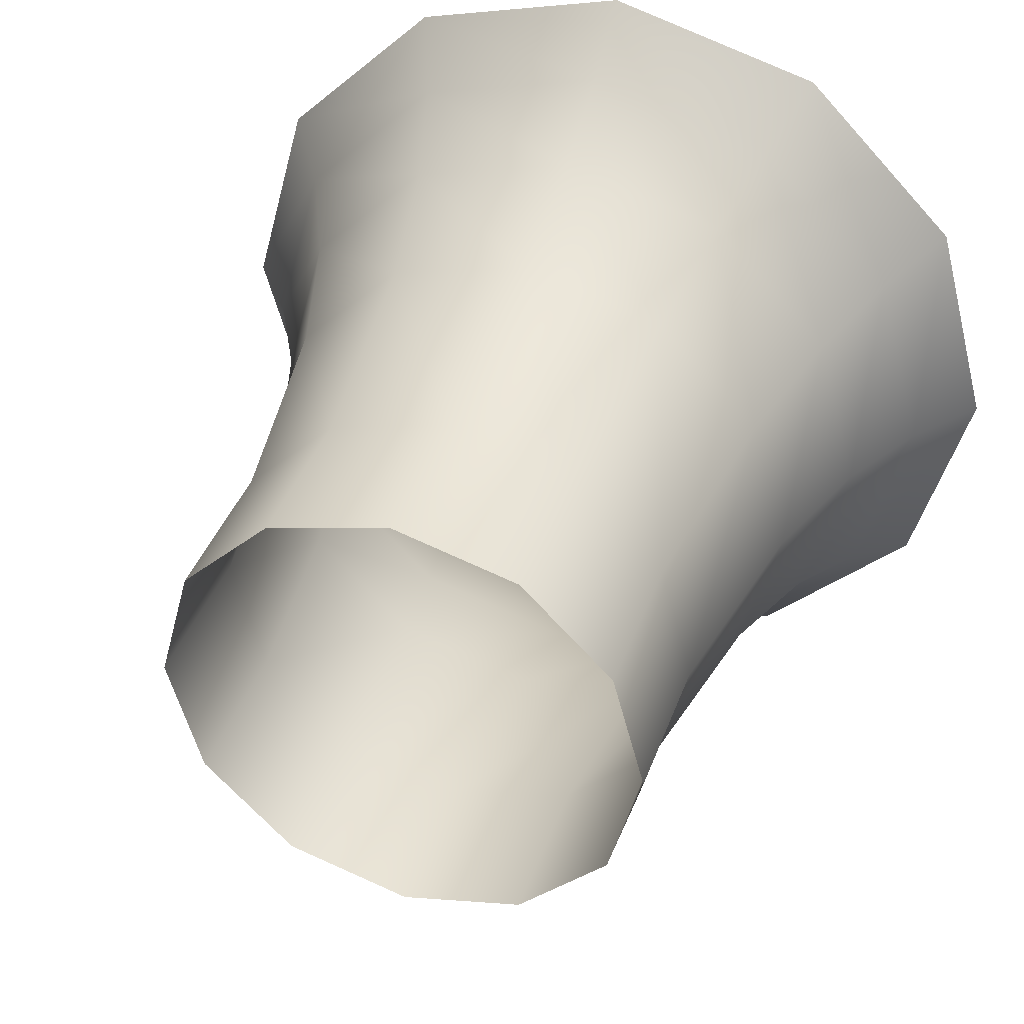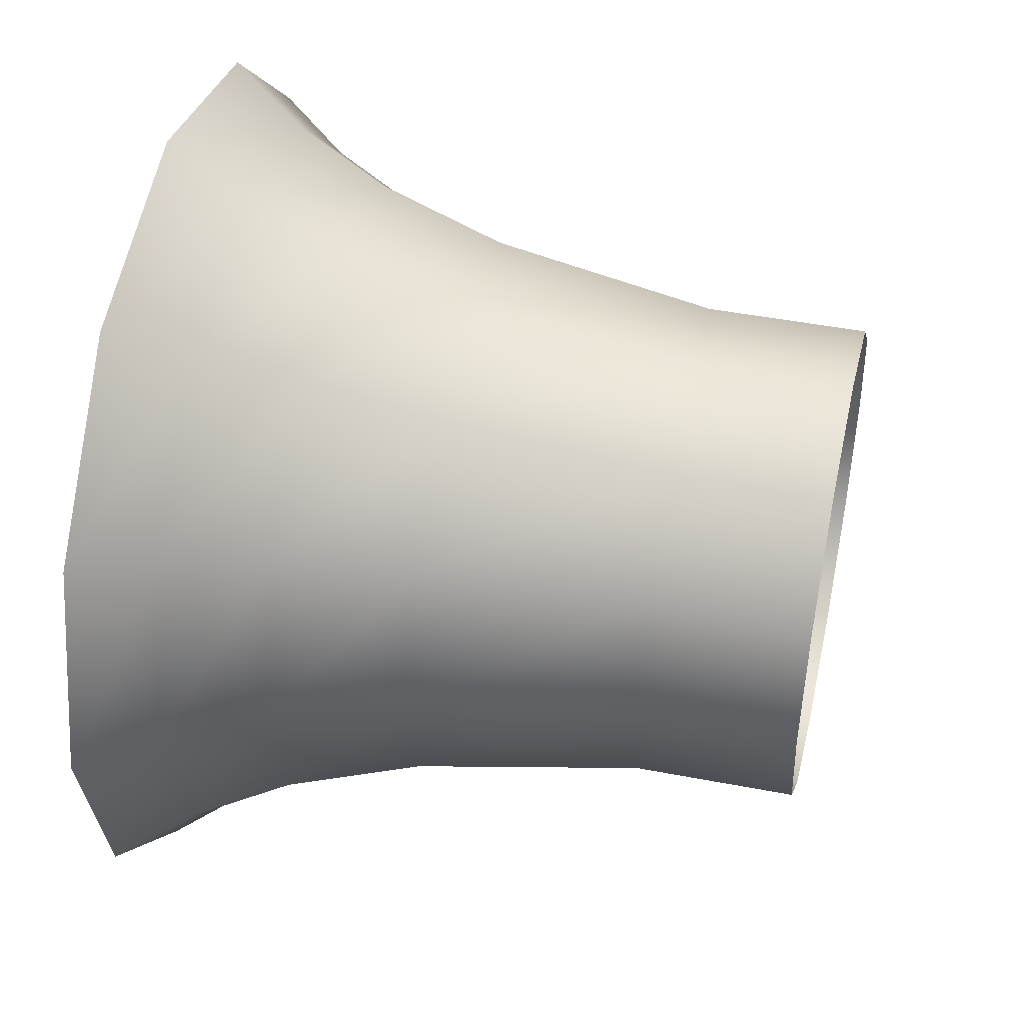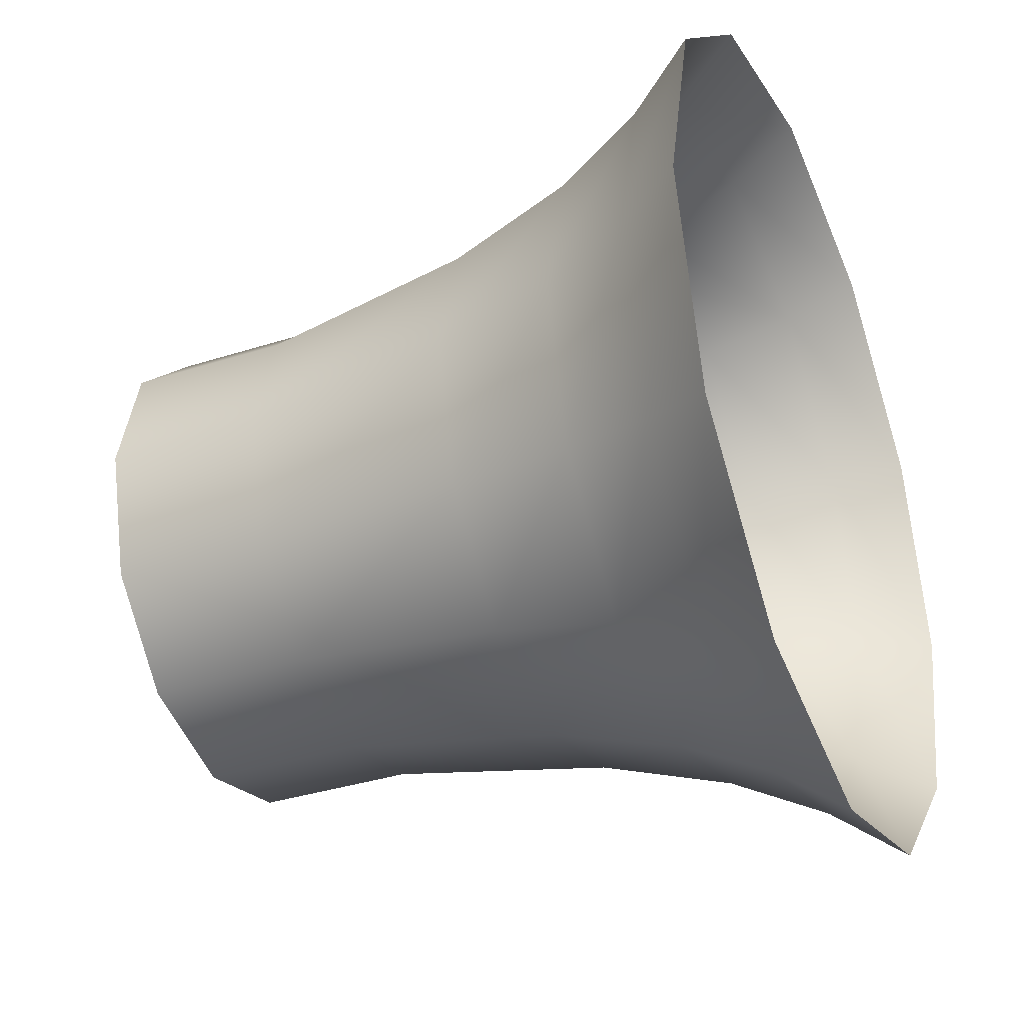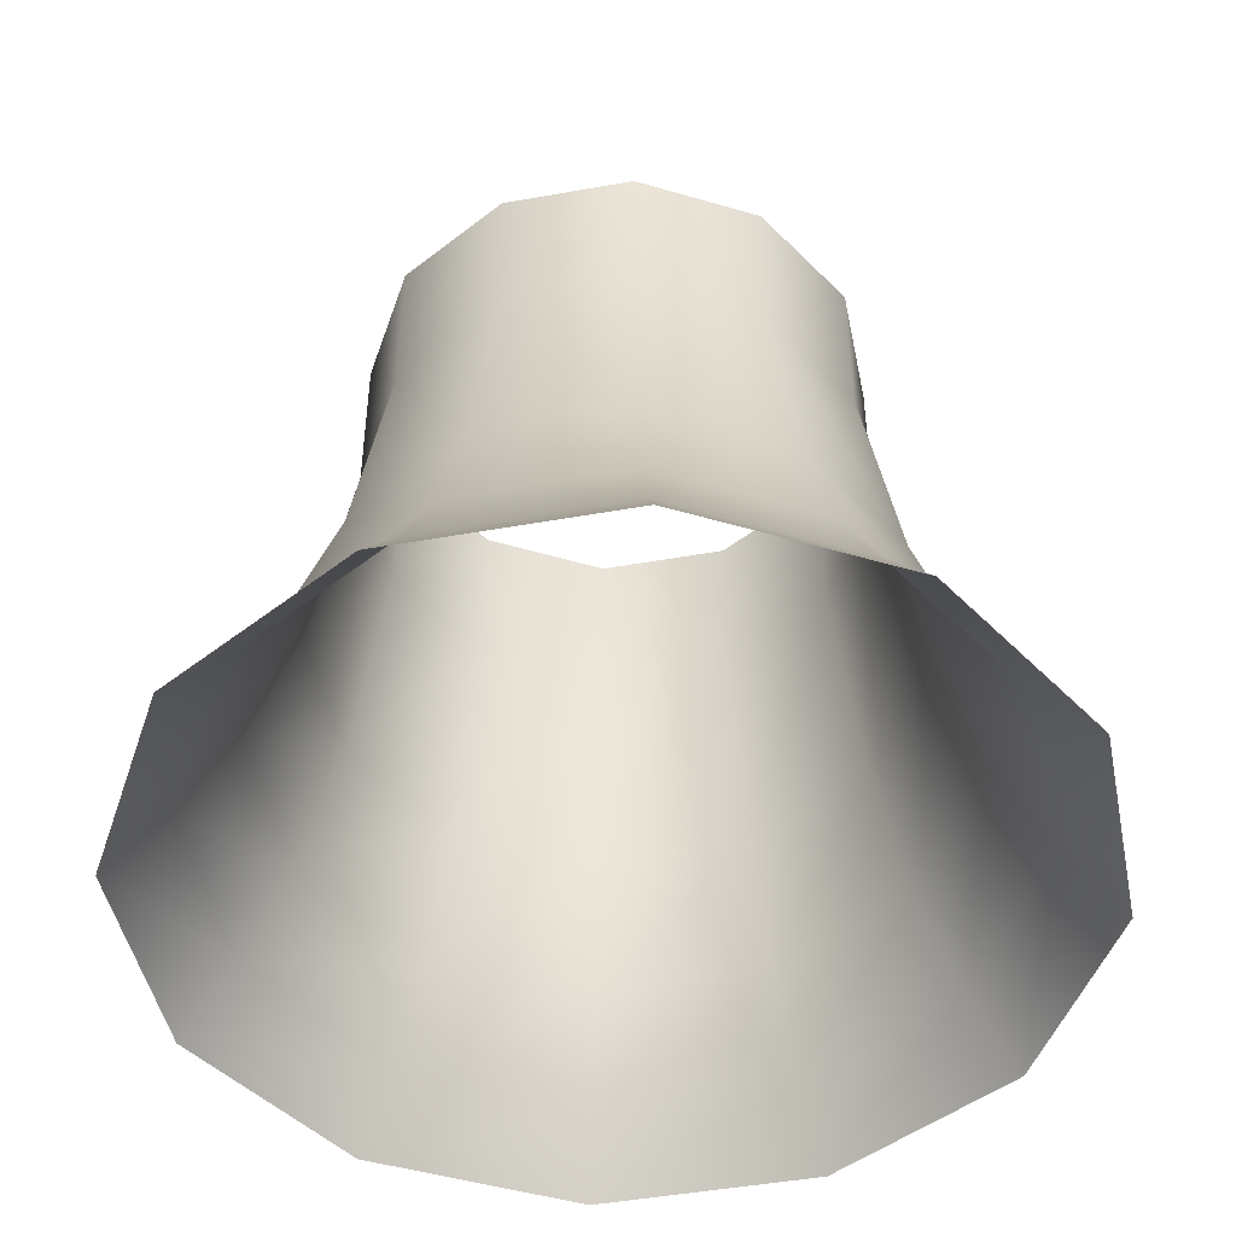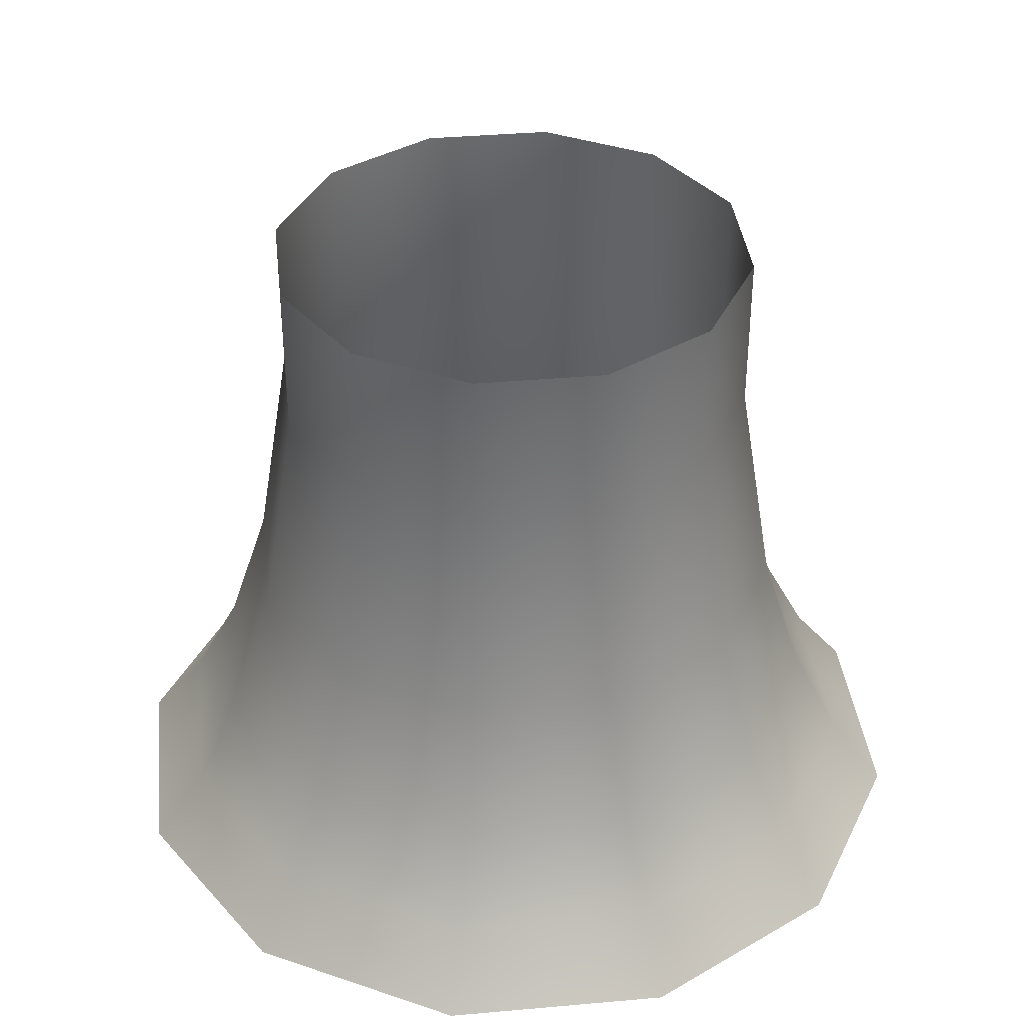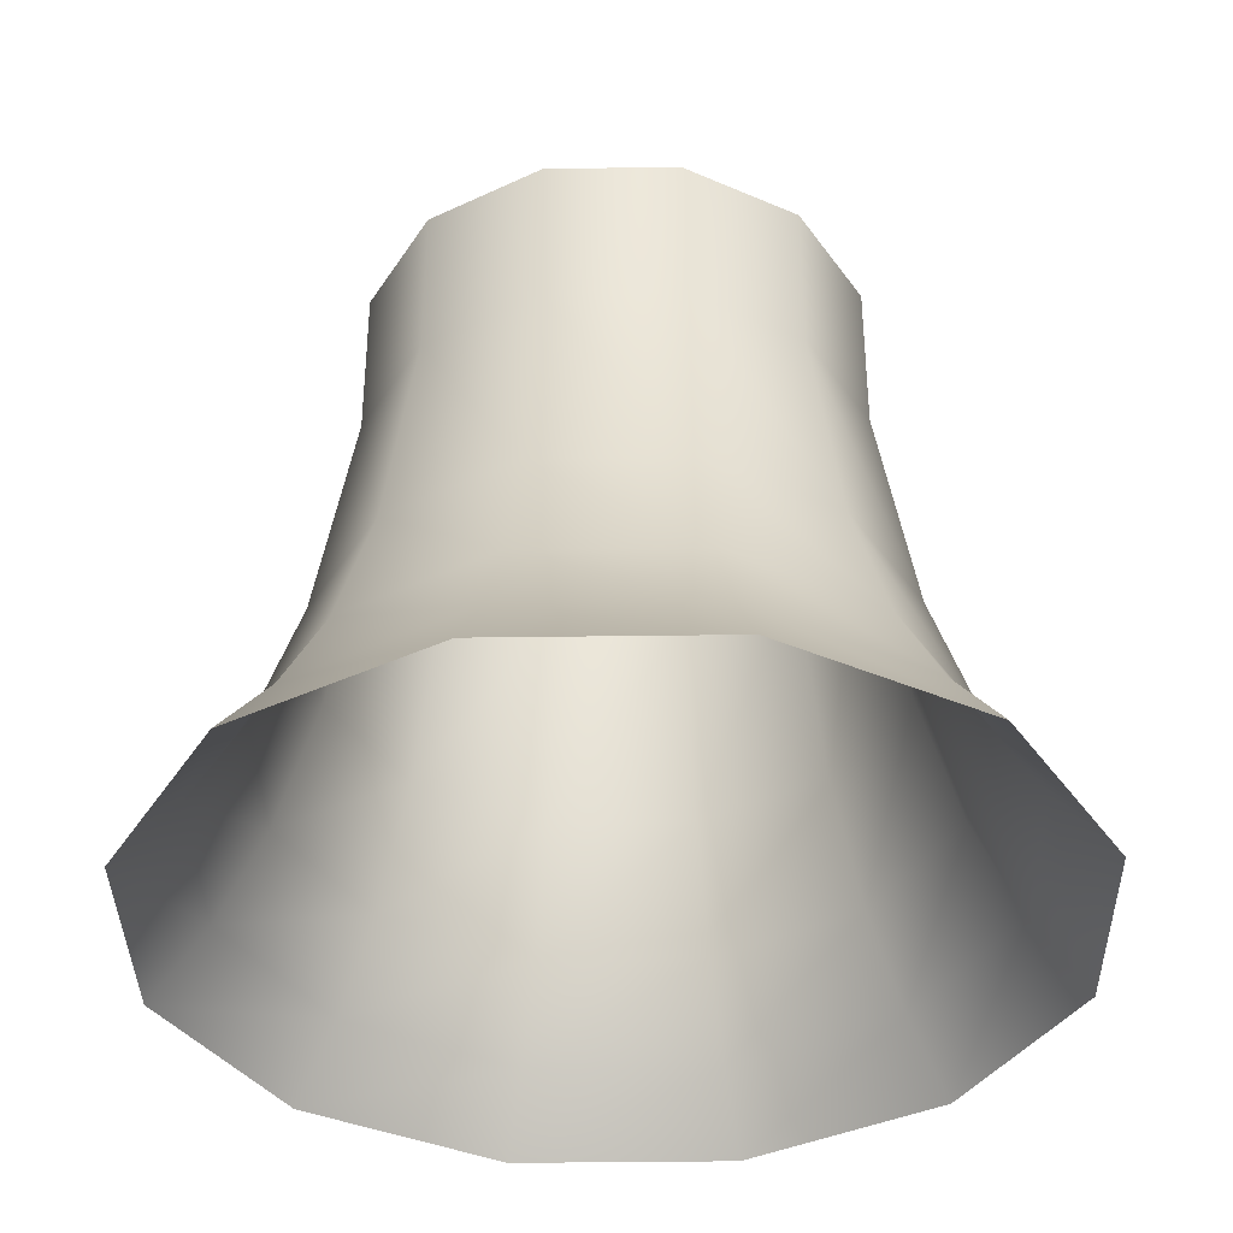
<metadata>
{"format":"obj","ext":"obj","renderer":"f3d","projection":"perspective","resolution":1024,"background":"white","views":[{"elev":39.6,"azim":-161.1,"up":"+Z"},{"elev":45.4,"azim":102.6,"up":"+Z"},{"elev":-35.6,"azim":-67.0,"up":"+Z"},{"elev":-46.9,"azim":56.5,"up":"+Y"},{"elev":37.5,"azim":128.5,"up":"+Y"},{"elev":-37.6,"azim":166.0,"up":"+Y"}]}
</metadata>
<code>
o M
o pipe
v 0 0.5 0.309
v 0 0.3 0.309
v 0.1545 0.3 0.2676
v 0.1545 0.5 0.2676
v 0.2676 0.3 0.1545
v 0.2676 0.5 0.1545
v 0.309 0.3 0
v 0.309 0.5 0
v 0.2676 0.3 -0.1545
v 0.2676 0.5 -0.1545
v 0.1545 0.3 -0.2676
v 0.1545 0.5 -0.2676
v 0 0.3 -0.309
v 0 0.5 -0.309
v -0.1545 0.3 -0.2676
v -0.1545 0.5 -0.2676
v -0.2676 0.3 -0.1545
v -0.2676 0.5 -0.1545
v -0.309 0.3 0
v -0.309 0.5 0
v -0.2676 0.3 0.1545
v -0.2676 0.5 0.1545
v -0.1545 0.3 0.2676
v -0.1545 0.5 0.2676
v 0 0.02006 0.3554
v 0.1777 0.02006 0.3078
v 0.3078 0.02006 0.1777
v 0.3554 0.02006 0
v 0.3078 0.02006 -0.1777
v 0.1777 0.02006 -0.3078
v 0 0.02006 -0.3554
v -0.1777 0.02006 -0.3078
v -0.3078 0.02006 -0.1777
v -0.3554 0.02006 0
v -0.3078 0.02006 0.1777
v -0.1777 0.02006 0.3078
v 0 -0.1437 0.4088
v 0.2044 -0.1437 0.354
v 0.354 -0.1437 0.2044
v 0.4088 -0.1437 0
v 0.354 -0.1437 -0.2044
v 0.2044 -0.1437 -0.354
v 0 -0.1437 -0.4088
v -0.2044 -0.1437 -0.354
v -0.354 -0.1437 -0.2044
v -0.4088 -0.1437 0
v -0.354 -0.1437 0.2044
v -0.2044 -0.1437 0.354
v 0 -0.2599 0.4702
v 0.2351 -0.2599 0.4072
v 0.4072 -0.2599 0.2351
v 0.4702 -0.2599 0
v 0.4072 -0.2599 -0.2351
v 0.2351 -0.2599 -0.4072
v 0 -0.2599 -0.4702
v -0.2351 -0.2599 -0.4072
v -0.4072 -0.2599 -0.2351
v -0.4702 -0.2599 0
v -0.4072 -0.2599 0.2351
v -0.2351 -0.2599 0.4072
v 0 -0.35 0.5407
v 0.2704 -0.35 0.4683
v 0.4683 -0.35 0.2704
v 0.5407 -0.35 0
v 0.4683 -0.35 -0.2704
v 0.2704 -0.35 -0.4683
v 0 -0.35 -0.5407
v -0.2704 -0.35 -0.4683
v -0.4683 -0.35 -0.2704
v -0.5407 -0.35 0
v -0.4683 -0.35 0.2704
v -0.2704 -0.35 0.4683
f 1 2 3 4
f 4 3 5 6
f 6 5 7 8
f 8 7 9 10
f 10 9 11 12
f 12 11 13 14
f 14 13 15 16
f 16 15 17 18
f 18 17 19 20
f 20 19 21 22
f 22 21 23 24
f 24 23 2 1
f 2 25 26 3
f 3 26 27 5
f 5 27 28 7
f 7 28 29 9
f 9 29 30 11
f 11 30 31 13
f 13 31 32 15
f 15 32 33 17
f 17 33 34 19
f 19 34 35 21
f 21 35 36 23
f 23 36 25 2
f 25 37 38 26
f 26 38 39 27
f 27 39 40 28
f 28 40 41 29
f 29 41 42 30
f 30 42 43 31
f 31 43 44 32
f 32 44 45 33
f 33 45 46 34
f 34 46 47 35
f 35 47 48 36
f 36 48 37 25
f 37 49 50 38
f 38 50 51 39
f 39 51 52 40
f 40 52 53 41
f 41 53 54 42
f 42 54 55 43
f 43 55 56 44
f 44 56 57 45
f 45 57 58 46
f 46 58 59 47
f 47 59 60 48
f 48 60 49 37
f 49 61 62 50
f 50 62 63 51
f 51 63 64 52
f 52 64 65 53
f 53 65 66 54
f 54 66 67 55
f 55 67 68 56
f 56 68 69 57
f 57 69 70 58
f 58 70 71 59
f 59 71 72 60
f 60 72 61 49

</code>
